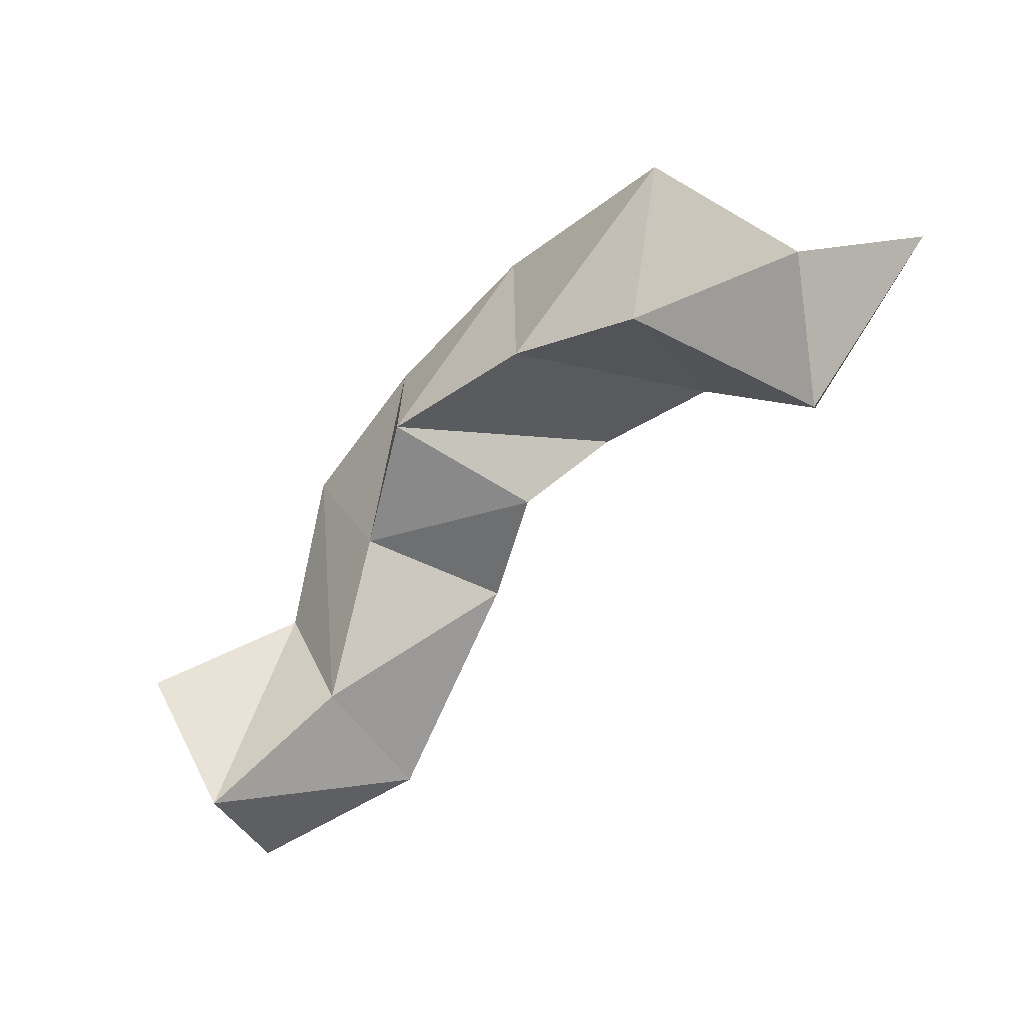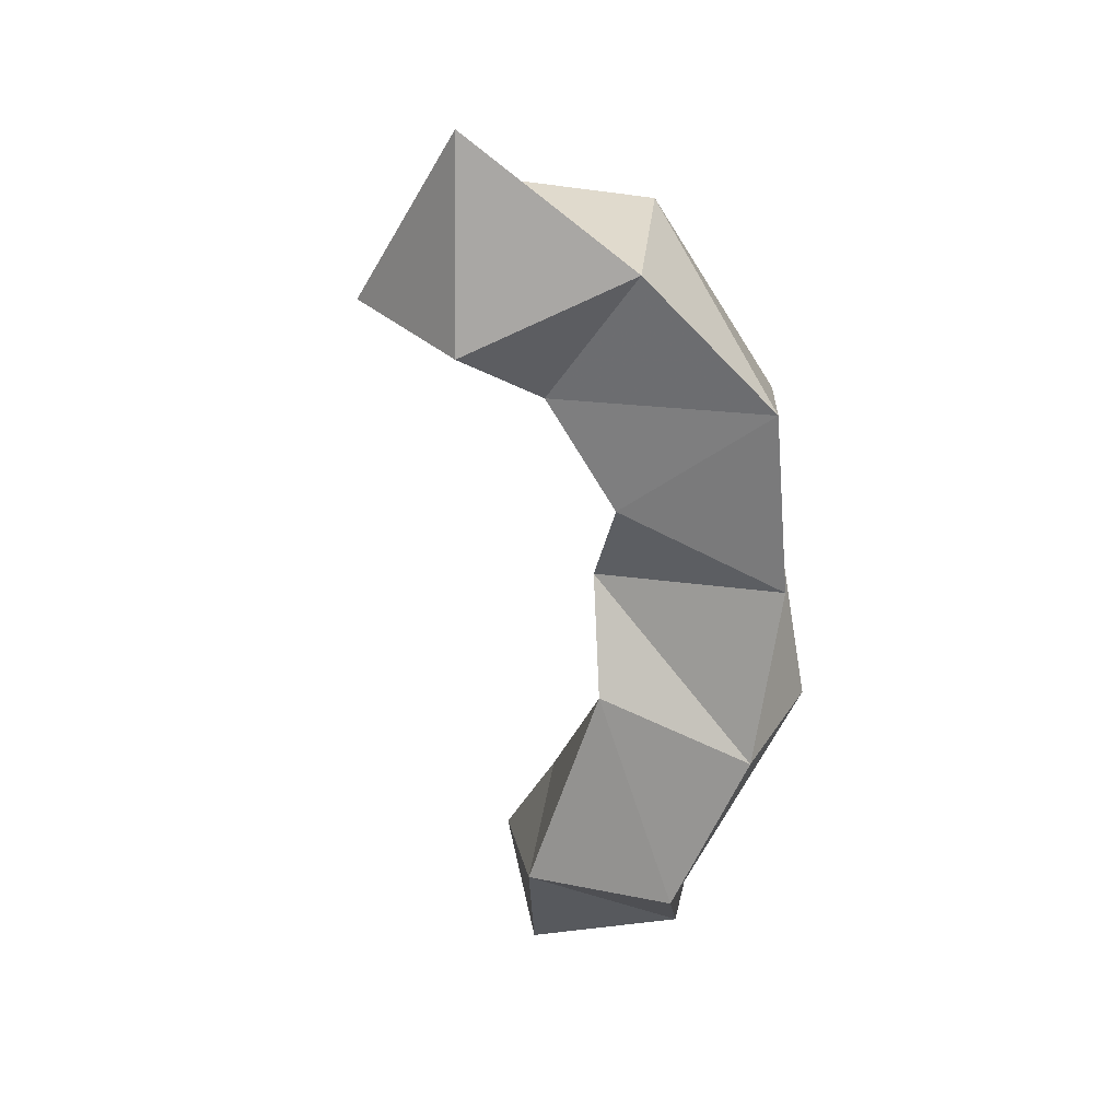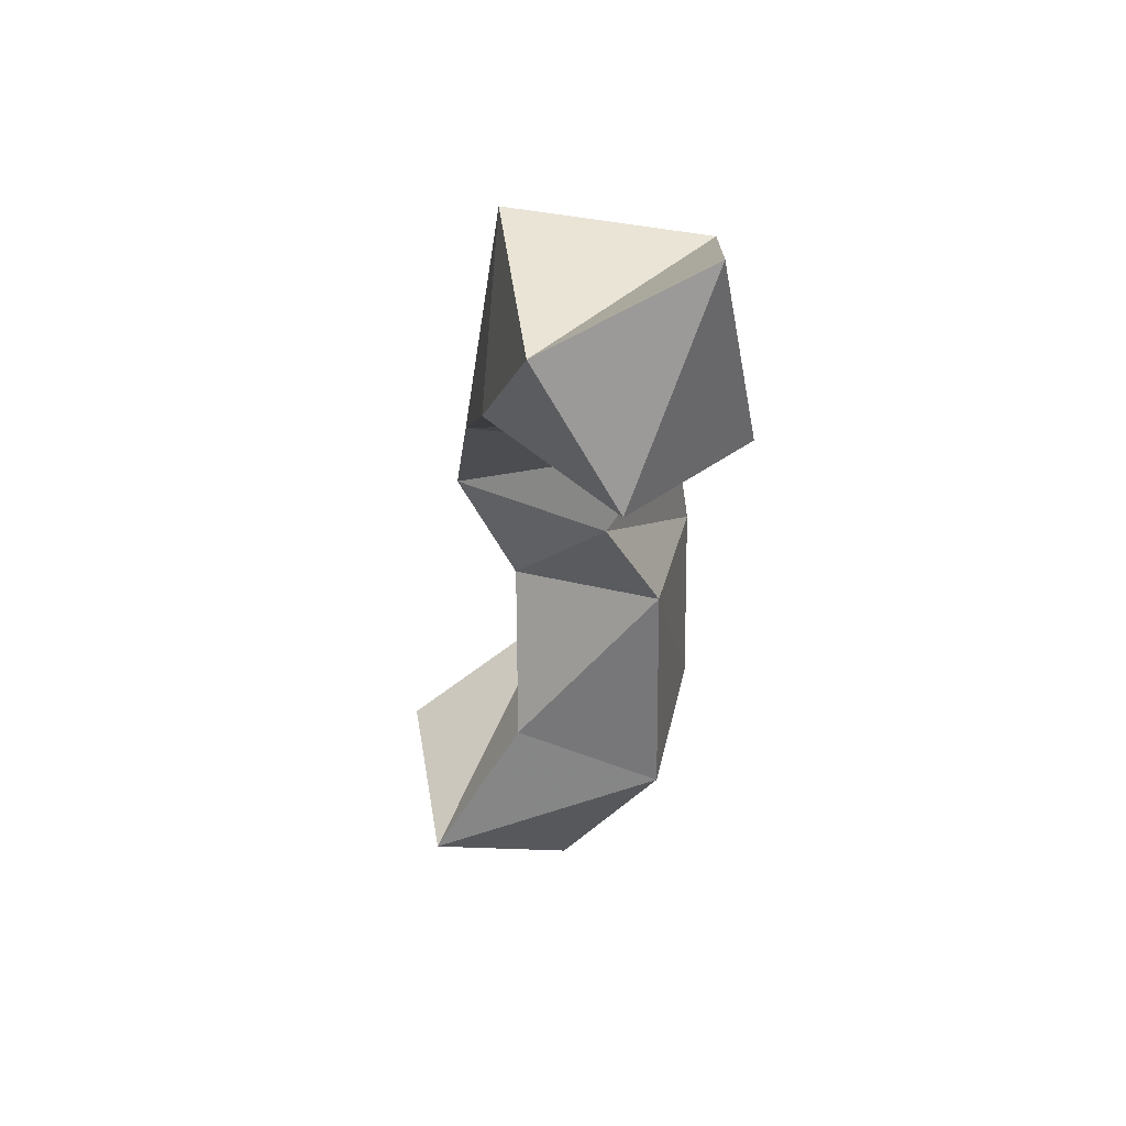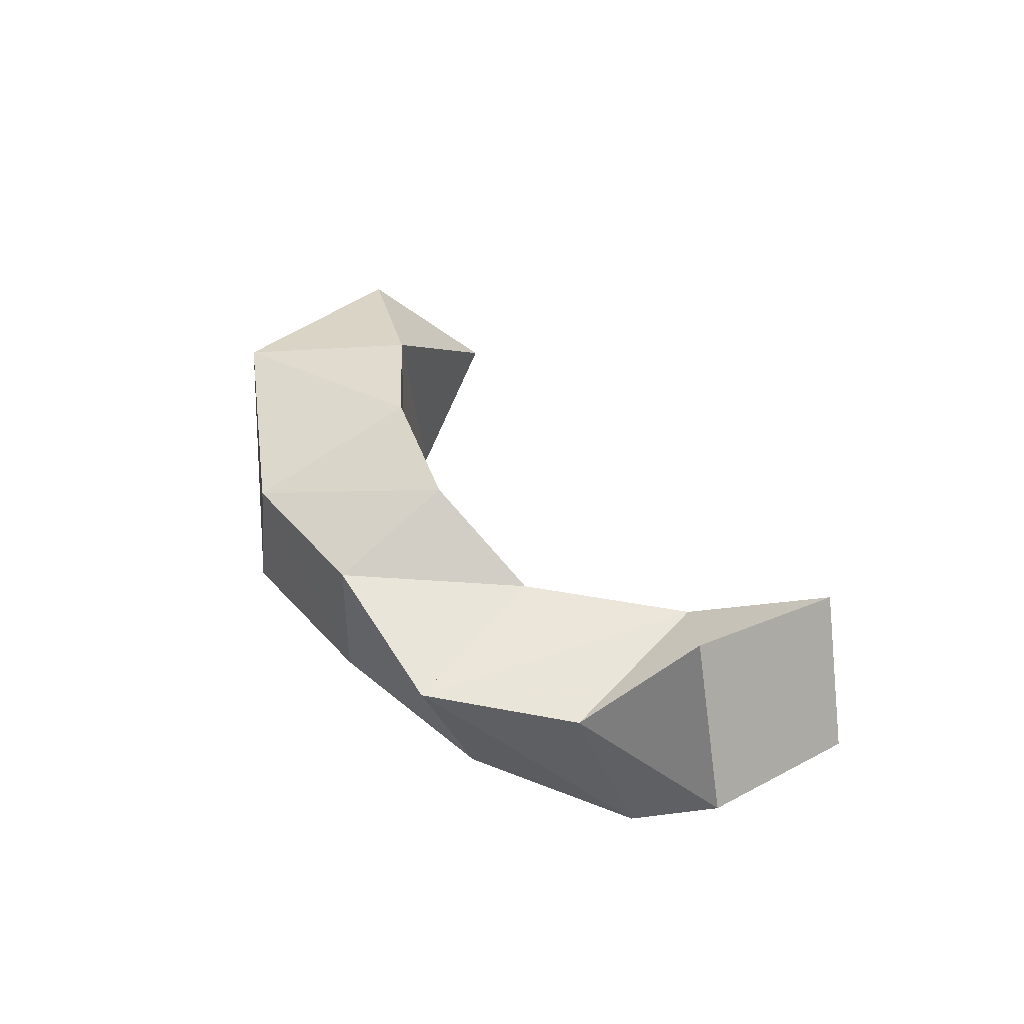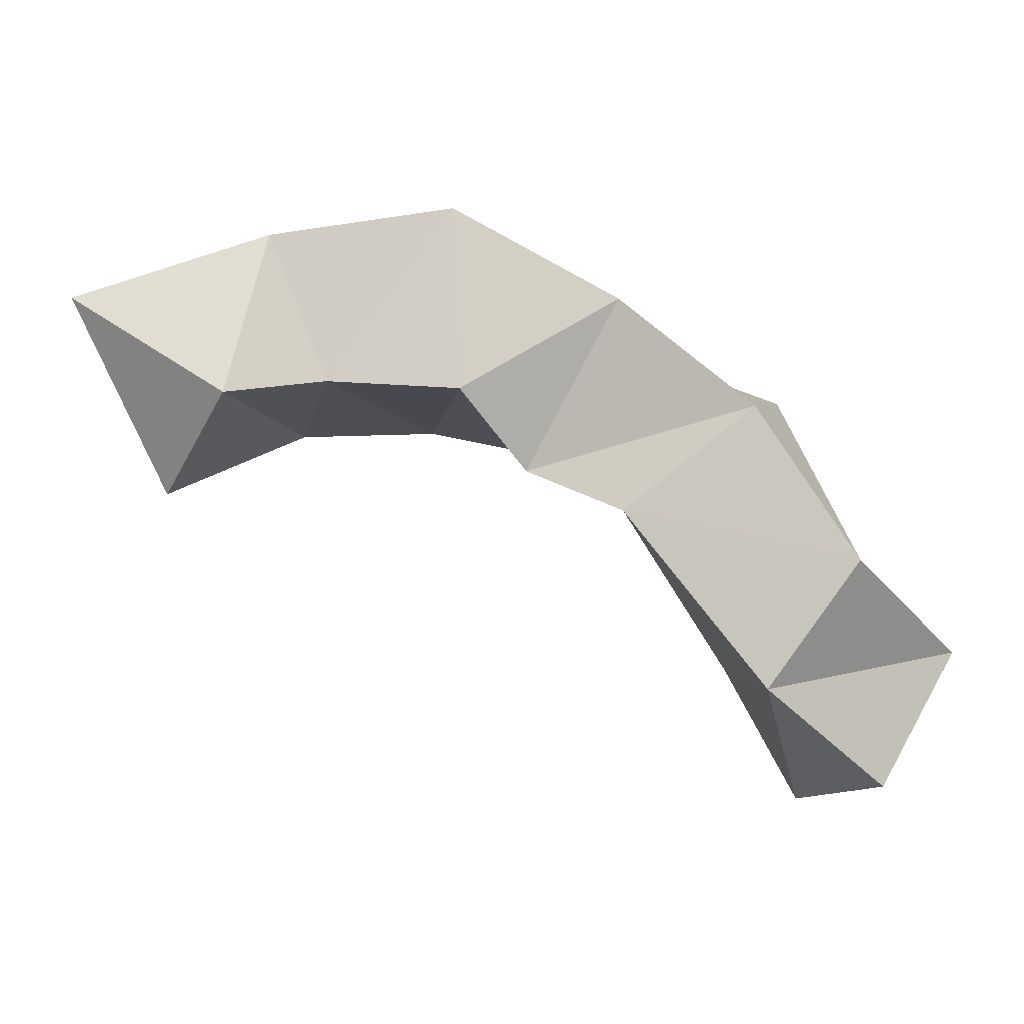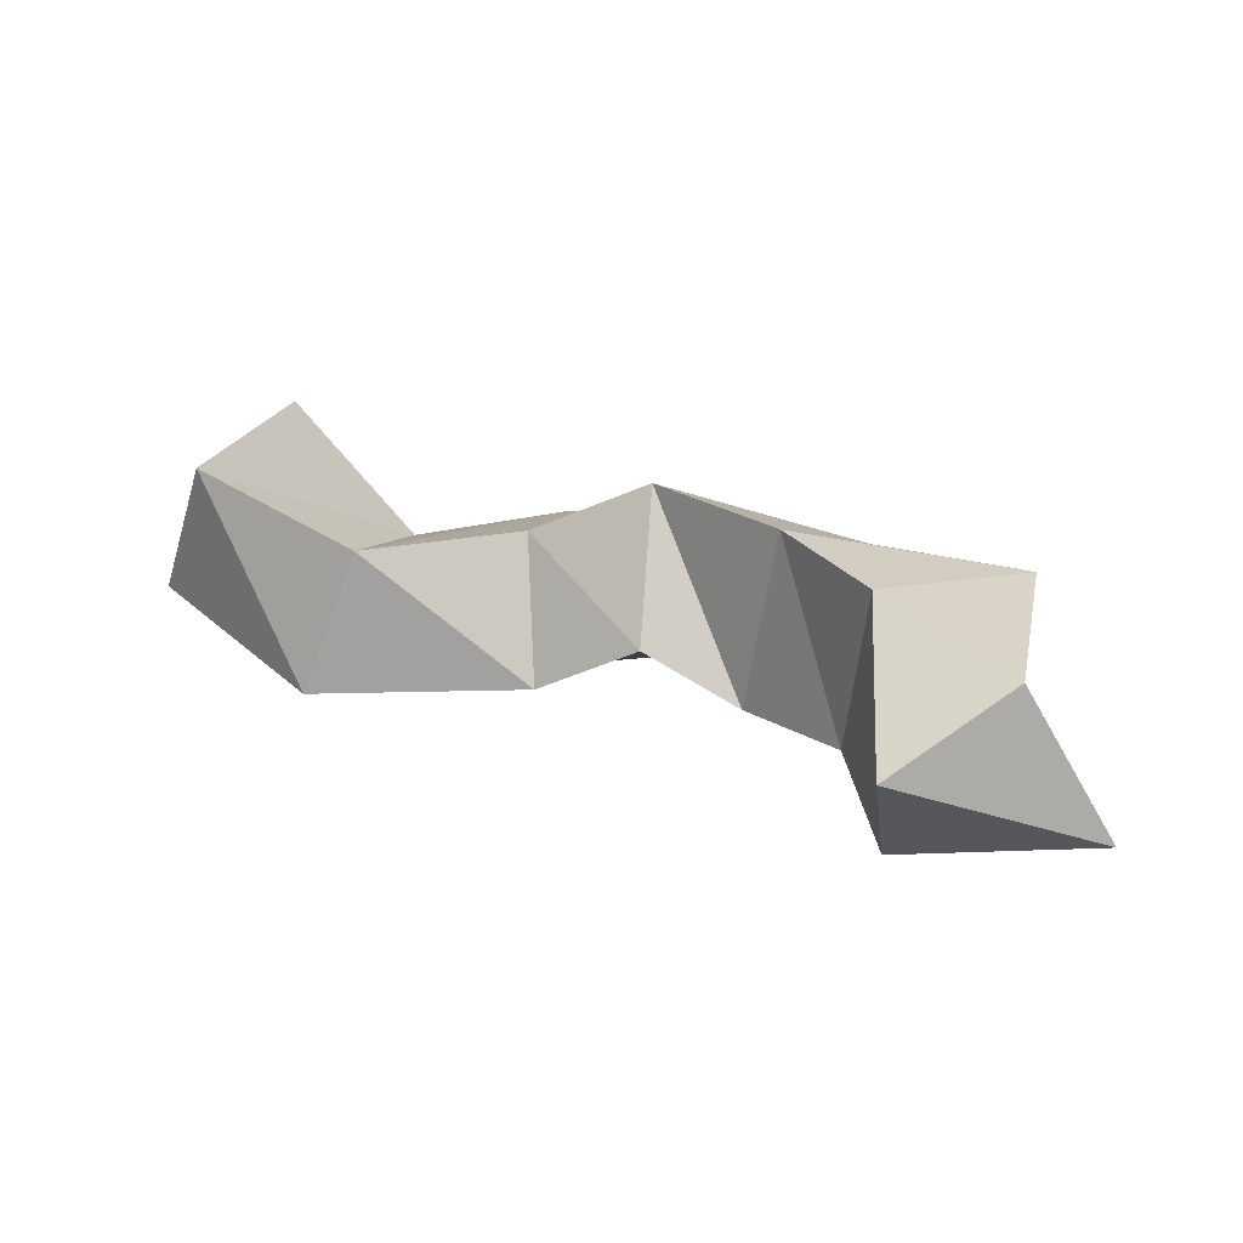
<metadata>
{"format":"obj","ext":"obj","renderer":"f3d","projection":"perspective","resolution":1024,"background":"white","views":[{"elev":-26.1,"azim":-138.6,"up":"+Z"},{"elev":-62.7,"azim":-55.5,"up":"+Y"},{"elev":-4.4,"azim":-92.3,"up":"+Z"},{"elev":40.7,"azim":83.9,"up":"+Y"},{"elev":-16.2,"azim":-0.1,"up":"+Z"},{"elev":21.1,"azim":-124.7,"up":"+Y"}]}
</metadata>
<code>
v 0.1992 0.1125 0.3409
v 0.2147 0.1574 0.3202
v 0.2485 0.1 0.306
v 0.2277 0.134 0.2846
v 0.2596 0.108 0.3598
v 0.2594 0.1634 0.3671
v 0.2775 0.1169 0.3155
v 0.266 0.1675 0.3142
v 0.3158 0.1079 0.3687
v 0.3257 0.1529 0.3653
v 0.318 0.1153 0.3127
v 0.308 0.1718 0.3168
v 0.3665 0.1109 0.3401
v 0.3717 0.1552 0.3401
v 0.3384 0.1316 0.2914
v 0.3556 0.1743 0.3076
v 0.4059 0.1017 0.3024
v 0.4186 0.1464 0.3185
v 0.367 0.114 0.2737
v 0.3844 0.1565 0.2832
v 0.4346 0.1 0.2547
v 0.4325 0.1437 0.2721
v 0.4079 0.1115 0.2191
v 0.4003 0.1554 0.2339
v 0.4689 0.1429 0.2368
v 0.4477 0.1882 0.2411
v 0.445 0.1392 0.1951
v 0.4245 0.1807 0.1975
f 1 2 4
f 3 1 4
f 2 6 8
f 4 2 8
f 6 5 7
f 8 6 7
f 5 1 3
f 7 5 3
f 8 7 3
f 4 8 3
f 2 1 5
f 6 2 5
f 5 6 8
f 7 5 8
f 6 10 12
f 8 6 12
f 10 9 11
f 12 10 11
f 9 5 7
f 11 9 7
f 12 11 7
f 8 12 7
f 6 5 9
f 10 6 9
f 9 10 12
f 11 9 12
f 10 14 16
f 12 10 16
f 14 13 15
f 16 14 15
f 13 9 11
f 15 13 11
f 16 15 11
f 12 16 11
f 10 9 13
f 14 10 13
f 13 14 16
f 15 13 16
f 14 18 20
f 16 14 20
f 18 17 19
f 20 18 19
f 17 13 15
f 19 17 15
f 20 19 15
f 16 20 15
f 14 13 17
f 18 14 17
f 17 18 20
f 19 17 20
f 18 22 24
f 20 18 24
f 22 21 23
f 24 22 23
f 21 17 19
f 23 21 19
f 24 23 19
f 20 24 19
f 18 17 21
f 22 18 21
f 21 22 24
f 23 21 24
f 22 26 28
f 24 22 28
f 26 25 27
f 28 26 27
f 25 21 23
f 27 25 23
f 28 27 23
f 24 28 23
f 22 21 25
f 26 22 25

</code>
